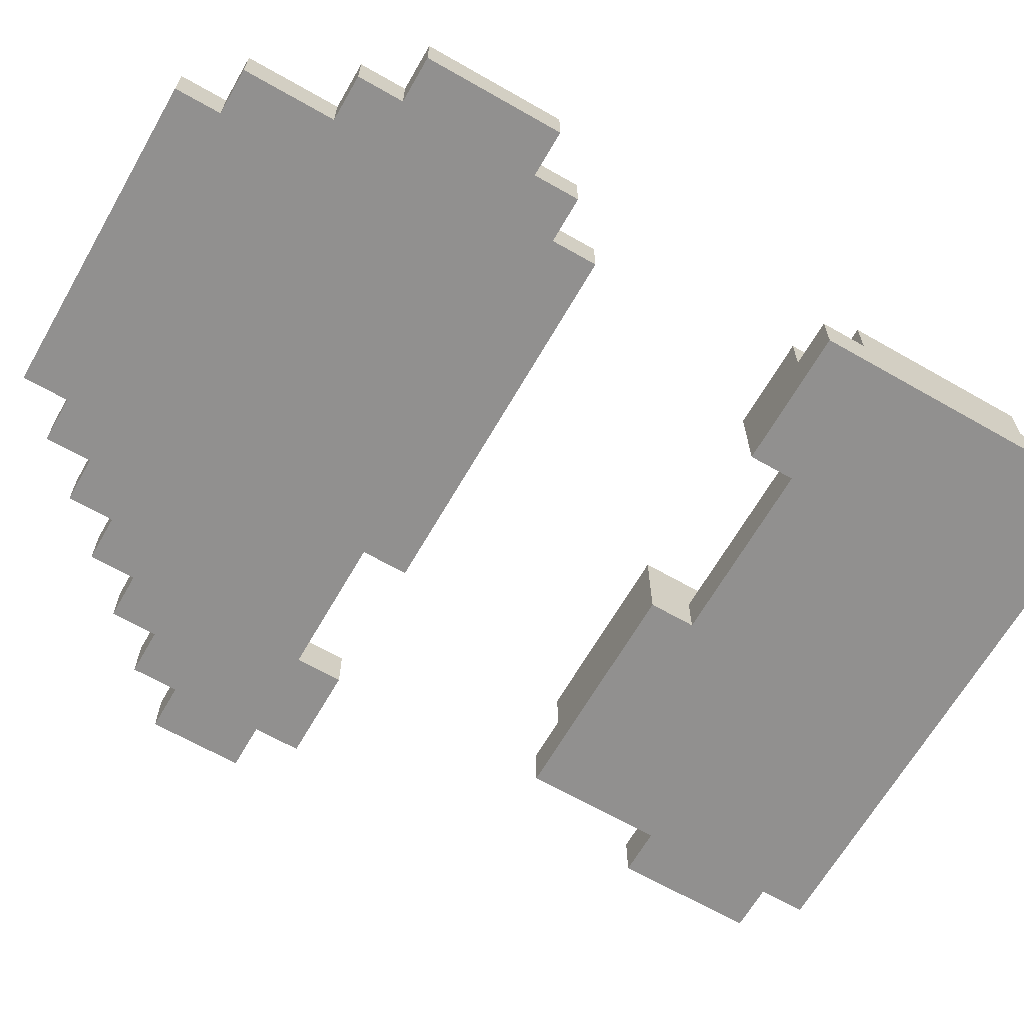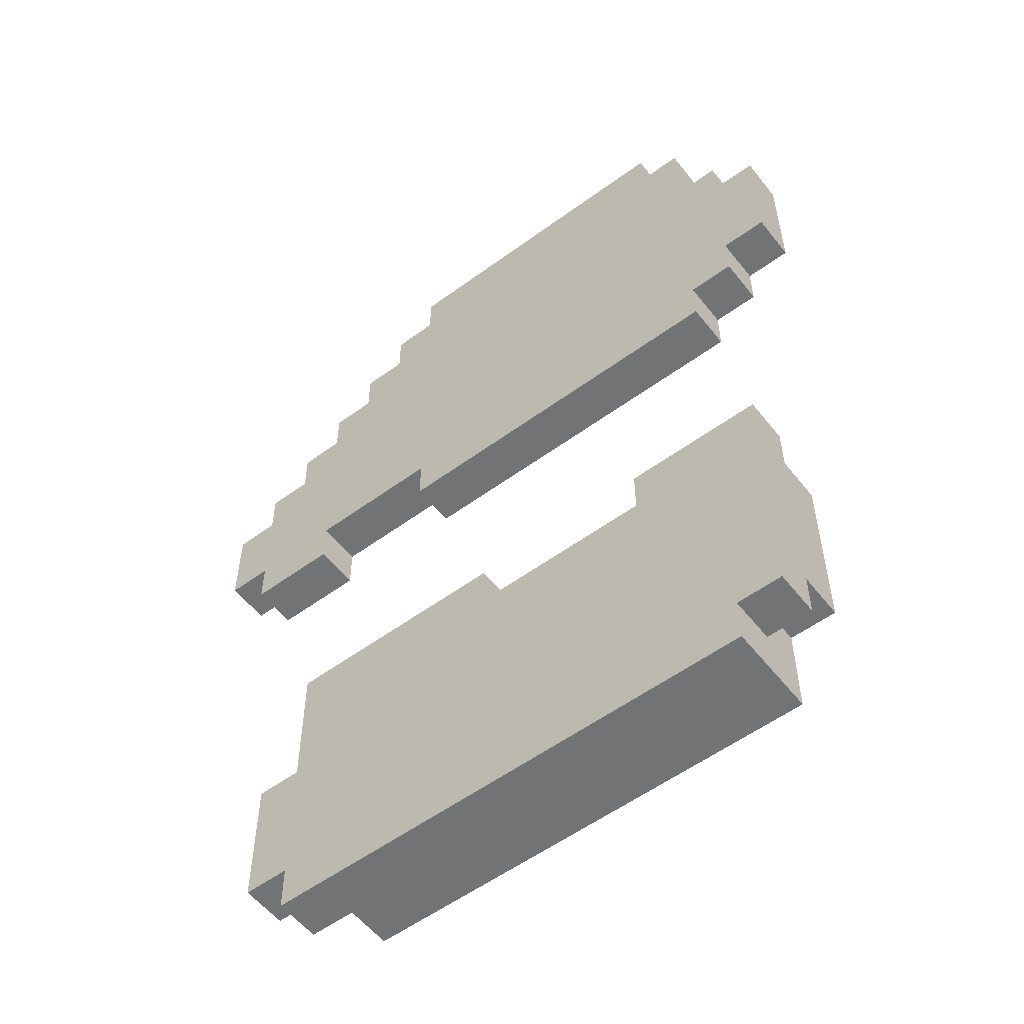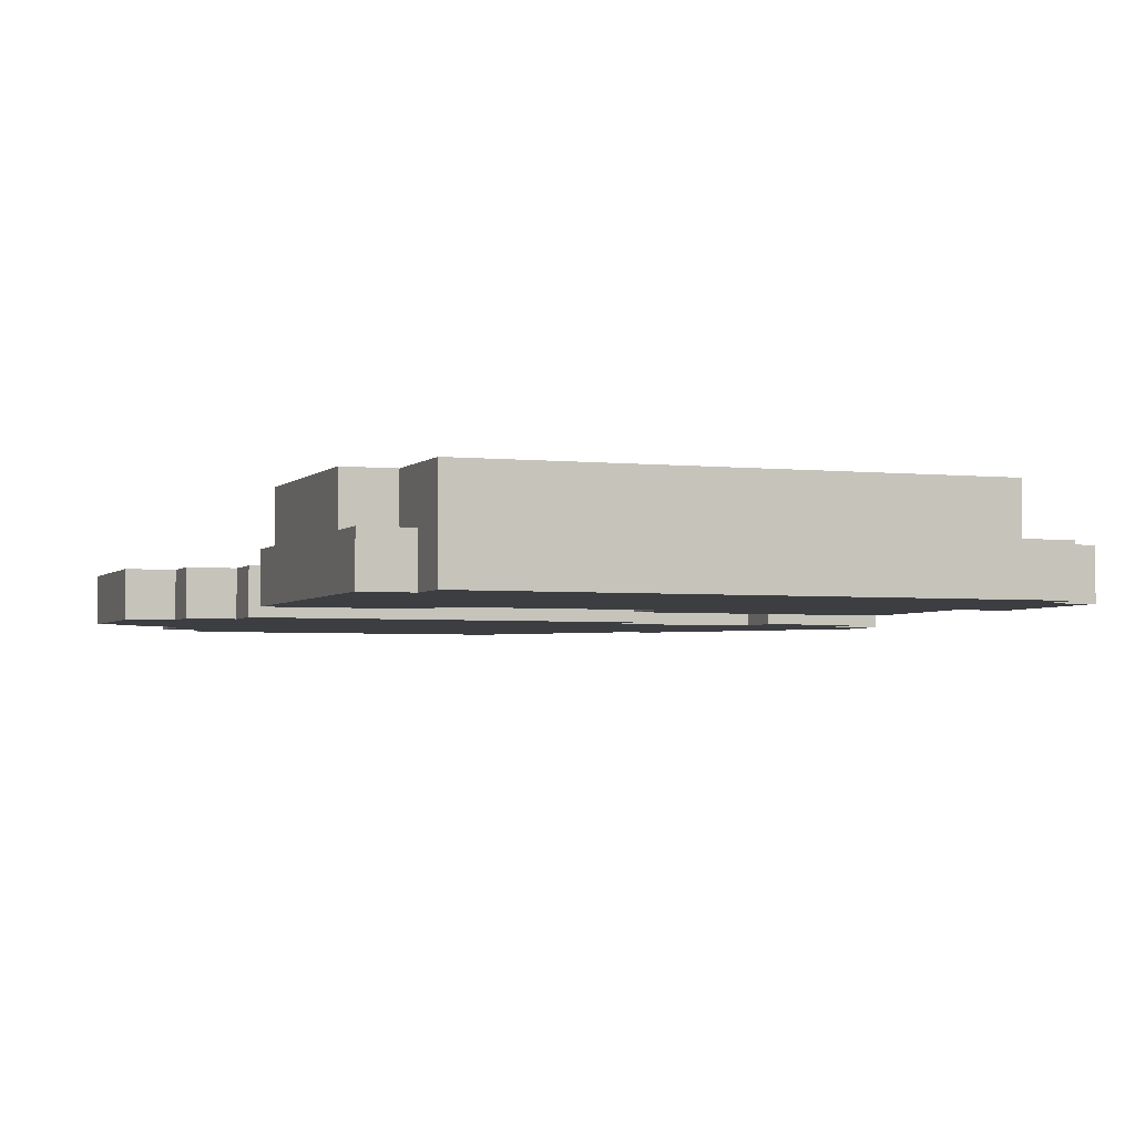
<metadata>
{"format":"obj","ext":"obj","renderer":"f3d","projection":"perspective","resolution":1024,"background":"white","views":[{"elev":-65.7,"azim":-119.9,"up":"+Z"},{"elev":-55.7,"azim":-142.4,"up":"+Y"},{"elev":-3.2,"azim":-20.5,"up":"+Z"}]}
</metadata>
<code>
o
v -0.8 0.3 0.1
v -0.8 0.3 0
v -0.8 0.4 0.1
v -0.8 0.4 0
v -0.8 0.6 0.1
v -0.8 0.6 0
v -0.7 -1 0.1
v -0.7 -1 0
v -0.7 -0.9 0.2
v -0.7 -0.9 0.1
v -0.7 -0.5 0.2
v -0.7 -0.5 0.1
v -0.7 -0.4 0.1
v -0.7 -0.4 0
v -0.7 0.2 0.1
v -0.7 0.2 0
v -0.7 0.3 0.1
v -0.7 0.3 0
v -0.7 0.6 0.1
v -0.7 0.6 0
v -0.7 0.7 0.1
v -0.7 0.7 0
v -0.6 -1.1 0.2
v -0.6 -1.1 0
v -0.6 -1 0.1
v -0.6 -1 0
v -0.6 -0.9 0.2
v -0.6 -0.9 0.1
v -0.6 -0.5 0.2
v -0.6 -0.5 0.1
v -0.6 -0.4 0.2
v -0.6 -0.4 0.1
v -0.6 0.1 0.1
v -0.6 0.1 0
v -0.6 0.2 0.1
v -0.6 0.2 0
v -0.6 0.7 0.1
v -0.6 0.7 0
v -0.6 0.9 0.1
v -0.6 0.9 0
v -0.5 0.9 0.1
v -0.5 0.9 0
v -0.5 1 0.1
v -0.5 1 0
v -0.1 -0.8 0.2
v -0.1 -0.8 0.1
v -0.1 -0.7 0.2
v -0.1 -0.7 0.1
v 0 -0.7 0.2
v 0 -0.7 0.1
v 0 -0.5 0.1
v 0 -0.5 0
v 0 -0.4 0.2
v 0 -0.4 0
v 0.5 0.1 0.1
v 0.5 0.1 0
v 0.5 0.2 0.1
v 0.5 0.2 0
v -0.4 -0.7 0.2
v -0.4 -0.7 0.1
v -0.4 -0.5 0.1
v -0.4 -0.5 0
v -0.4 -0.4 0.2
v -0.4 -0.4 0
v -0.3 -0.8 0.2
v -0.3 -0.8 0.1
v -0.3 -0.7 0.2
v -0.3 -0.7 0.1
v 0.2 0.1 0.1
v 0.2 0.1 0
v 0.2 0.2 0.1
v 0.2 0.2 0
v 0.2 0.9 0.1
v 0.2 0.9 0
v 0.2 1 0.1
v 0.2 1 0
v 0.3 0.8 0.1
v 0.3 0.8 0
v 0.3 0.9 0.1
v 0.3 0.9 0
v 0.4 -1.1 0.2
v 0.4 -1.1 0.1
v 0.4 -0.4 0.2
v 0.4 -0.4 0.1
v 0.4 0.7 0.1
v 0.4 0.7 0
v 0.4 0.8 0.1
v 0.4 0.8 0
v 0.5 -1.1 0.1
v 0.5 -1.1 0
v 0.5 -1 0.1
v 0.5 -1 0
v 0.5 -0.7 0.1
v 0.5 -0.7 0
v 0.5 -0.4 0.1
v 0.5 -0.4 0
v 0.5 0.6 0.1
v 0.5 0.6 0
v 0.5 0.7 0.1
v 0.5 0.7 0
v 0.6 -1 0.1
v 0.6 -1 0
v 0.6 -0.7 0.1
v 0.6 -0.7 0
v 0.6 0.5 0.1
v 0.6 0.5 0
v 0.6 0.6 0.1
v 0.6 0.6 0
v 0.7 0.1 0.1
v 0.7 0.1 0
v 0.7 0.2 0.1
v 0.7 0.2 0
v 0.7 0.4 0.1
v 0.7 0.4 0
v 0.7 0.5 0.1
v 0.7 0.5 0
v 0.8 0.2 0.1
v 0.8 0.2 0
v 0.8 0.4 0.1
v 0.8 0.4 0
v -0.7 -0.9 0.2
v -0.7 -0.5 0.2
v -0.6 -1.1 0.2
v -0.6 -0.9 0.2
v -0.6 -0.6 0.2
v -0.6 -0.5 0.2
v -0.6 -0.4 0.2
v -0.5 -0.8 0.2
v -0.5 -0.7 0.2
v -0.5 -0.6 0.2
v -0.5 -0.5 0.2
v -0.4 -1 0.2
v -0.4 -0.9 0.2
v -0.4 -0.8 0.2
v -0.4 -0.7 0.2
v -0.4 -0.4 0.2
v -0.3 -1 0.2
v -0.3 -0.9 0.2
v -0.3 -0.8 0.2
v -0.3 -0.7 0.2
v -0.1 -1 0.2
v -0.1 -0.9 0.2
v -0.1 -0.8 0.2
v -0.1 -0.7 0.2
v 0 -1 0.2
v 0 -0.9 0.2
v 0 -0.8 0.2
v 0 -0.7 0.2
v 0 -0.4 0.2
v 0.1 -0.8 0.2
v 0.1 -0.7 0.2
v 0.1 -0.6 0.2
v 0.1 -0.5 0.2
v 0.2 -0.6 0.2
v 0.2 -0.5 0.2
v 0.2 -0.4 0.2
v 0.4 -1.1 0.2
v 0.4 -0.4 0.2
v -0.8 0.3 0.1
v -0.8 0.4 0.1
v -0.8 0.6 0.1
v -0.7 -1 0.1
v -0.7 -0.9 0.1
v -0.7 -0.5 0.1
v -0.7 -0.4 0.1
v -0.7 0.2 0.1
v -0.7 0.3 0.1
v -0.7 0.4 0.1
v -0.7 0.5 0.1
v -0.7 0.6 0.1
v -0.7 0.7 0.1
v -0.6 -1 0.1
v -0.6 -0.9 0.1
v -0.6 -0.5 0.1
v -0.6 -0.4 0.1
v -0.6 0.1 0.1
v -0.6 0.2 0.1
v -0.6 0.3 0.1
v -0.6 0.4 0.1
v -0.6 0.5 0.1
v -0.6 0.6 0.1
v -0.6 0.7 0.1
v -0.6 0.9 0.1
v -0.5 0.9 0.1
v -0.5 1 0.1
v -0.4 -0.7 0.1
v -0.4 -0.5 0.1
v -0.4 0.5 0.1
v -0.4 0.6 0.1
v -0.4 0.7 0.1
v -0.4 0.8 0.1
v -0.3 -0.8 0.1
v -0.3 -0.7 0.1
v -0.3 -0.5 0.1
v -0.3 0.4 0.1
v -0.3 0.5 0.1
v -0.3 0.6 0.1
v -0.3 0.8 0.1
v -0.3 0.9 0.1
v -0.2 -0.8 0.1
v -0.2 -0.6 0.1
v -0.1 -0.8 0.1
v -0.1 -0.7 0.1
v -0.1 -0.6 0.1
v -0.1 -0.5 0.1
v -0.1 0.4 0.1
v -0.1 0.5 0.1
v -0.1 0.6 0.1
v -0.1 0.8 0.1
v -0.1 0.9 0.1
v 0 -0.7 0.1
v 0 -0.5 0.1
v 0 0.5 0.1
v 0 0.6 0.1
v 0 0.7 0.1
v 0 0.8 0.1
v 0.2 0.1 0.1
v 0.2 0.2 0.1
v 0.2 0.3 0.1
v 0.2 0.4 0.1
v 0.2 0.5 0.1
v 0.2 0.6 0.1
v 0.2 0.9 0.1
v 0.2 1 0.1
v 0.3 0.3 0.1
v 0.3 0.4 0.1
v 0.3 0.8 0.1
v 0.3 0.9 0.1
v 0.4 -1.1 0.1
v 0.4 -0.4 0.1
v 0.4 0.2 0.1
v 0.4 0.3 0.1
v 0.4 0.4 0.1
v 0.4 0.5 0.1
v 0.4 0.6 0.1
v 0.4 0.7 0.1
v 0.4 0.8 0.1
v 0.5 -1.1 0.1
v 0.5 -1 0.1
v 0.5 -0.7 0.1
v 0.5 -0.4 0.1
v 0.5 0.1 0.1
v 0.5 0.2 0.1
v 0.5 0.3 0.1
v 0.5 0.4 0.1
v 0.5 0.6 0.1
v 0.5 0.7 0.1
v 0.6 -1 0.1
v 0.6 -0.7 0.1
v 0.6 0.2 0.1
v 0.6 0.3 0.1
v 0.6 0.5 0.1
v 0.6 0.6 0.1
v 0.7 0.1 0.1
v 0.7 0.2 0.1
v 0.7 0.3 0.1
v 0.7 0.4 0.1
v 0.7 0.5 0.1
v 0.8 0.2 0.1
v 0.8 0.4 0.1
v -0.8 0.3 0
v -0.8 0.4 0
v -0.8 0.6 0
v -0.7 -1 0
v -0.7 -0.4 0
v -0.7 0.2 0
v -0.7 0.3 0
v -0.7 0.4 0
v -0.7 0.5 0
v -0.7 0.6 0
v -0.7 0.7 0
v -0.6 -1.1 0
v -0.6 -1 0
v -0.6 0.1 0
v -0.6 0.2 0
v -0.6 0.3 0
v -0.6 0.4 0
v -0.6 0.5 0
v -0.6 0.6 0
v -0.6 0.7 0
v -0.6 0.9 0
v -0.5 -0.8 0
v -0.5 -0.7 0
v -0.5 -0.5 0
v -0.5 -0.4 0
v -0.5 0.9 0
v -0.5 1 0
v -0.4 -0.8 0
v -0.4 -0.7 0
v -0.4 -0.5 0
v -0.4 -0.4 0
v -0.4 0.5 0
v -0.4 0.6 0
v -0.4 0.7 0
v -0.4 0.8 0
v -0.3 -0.8 0
v -0.3 -0.7 0
v -0.3 -0.5 0
v -0.3 0.4 0
v -0.3 0.5 0
v -0.3 0.6 0
v -0.3 0.8 0
v -0.3 0.9 0
v -0.2 -0.8 0
v -0.2 -0.6 0
v -0.1 -0.8 0
v -0.1 -0.7 0
v -0.1 -0.6 0
v -0.1 -0.5 0
v -0.1 0.4 0
v -0.1 0.5 0
v -0.1 0.6 0
v -0.1 0.8 0
v -0.1 0.9 0
v 0 -0.8 0
v 0 -0.7 0
v 0 -0.5 0
v 0 -0.4 0
v 0 0.5 0
v 0 0.6 0
v 0 0.7 0
v 0 0.8 0
v 0.1 -0.8 0
v 0.1 -0.7 0
v 0.1 -0.5 0
v 0.1 -0.4 0
v 0.2 0.1 0
v 0.2 0.2 0
v 0.2 0.3 0
v 0.2 0.4 0
v 0.2 0.5 0
v 0.2 0.6 0
v 0.2 0.9 0
v 0.2 1 0
v 0.3 0.3 0
v 0.3 0.4 0
v 0.3 0.8 0
v 0.3 0.9 0
v 0.4 -1.1 0
v 0.4 -0.4 0
v 0.4 0.2 0
v 0.4 0.3 0
v 0.4 0.4 0
v 0.4 0.5 0
v 0.4 0.6 0
v 0.4 0.7 0
v 0.4 0.8 0
v 0.5 -1.1 0
v 0.5 -1 0
v 0.5 -0.7 0
v 0.5 -0.4 0
v 0.5 0.1 0
v 0.5 0.2 0
v 0.5 0.3 0
v 0.5 0.4 0
v 0.5 0.6 0
v 0.5 0.7 0
v 0.6 -1 0
v 0.6 -0.7 0
v 0.6 0.2 0
v 0.6 0.3 0
v 0.6 0.5 0
v 0.6 0.6 0
v 0.7 0.1 0
v 0.7 0.2 0
v 0.7 0.3 0
v 0.7 0.4 0
v 0.7 0.5 0
v 0.8 0.2 0
v 0.8 0.4 0
v -0.6 -1.1 0.2
v 0.4 -1.1 0.2
v 0.4 -1.1 0.1
v 0.5 -1.1 0.1
v -0.6 -1.1 0
v 0.4 -1.1 0
v 0.5 -1.1 0
v -0.7 -1 0.1
v -0.6 -1 0.1
v 0.5 -1 0.1
v 0.6 -1 0.1
v -0.7 -1 0
v -0.6 -1 0
v 0.5 -1 0
v 0.6 -1 0
v -0.7 -0.9 0.2
v -0.6 -0.9 0.2
v -0.7 -0.9 0.1
v -0.6 -0.9 0.1
v -0.6 0.1 0.1
v 0.2 0.1 0.1
v 0.5 0.1 0.1
v 0.7 0.1 0.1
v -0.6 0.1 0
v 0.2 0.1 0
v 0.5 0.1 0
v 0.7 0.1 0
v -0.7 0.2 0.1
v -0.6 0.2 0.1
v 0.2 0.2 0.1
v 0.4 0.2 0.1
v 0.5 0.2 0.1
v 0.7 0.2 0.1
v 0.8 0.2 0.1
v -0.7 0.2 0
v -0.6 0.2 0
v 0.2 0.2 0
v 0.4 0.2 0
v 0.5 0.2 0
v 0.7 0.2 0
v 0.8 0.2 0
v -0.8 0.3 0.1
v -0.7 0.3 0.1
v -0.8 0.3 0
v -0.7 0.3 0
v -0.3 -0.8 0.2
v -0.1 -0.8 0.2
v -0.3 -0.8 0.1
v -0.2 -0.8 0.1
v -0.1 -0.8 0.1
v -0.4 -0.7 0.2
v -0.3 -0.7 0.2
v -0.1 -0.7 0.2
v 0 -0.7 0.2
v -0.4 -0.7 0.1
v -0.3 -0.7 0.1
v -0.1 -0.7 0.1
v 0 -0.7 0.1
v 0.5 -0.7 0.1
v 0.6 -0.7 0.1
v 0.5 -0.7 0
v 0.6 -0.7 0
v -0.7 -0.5 0.2
v -0.6 -0.5 0.2
v -0.7 -0.5 0.1
v -0.6 -0.5 0.1
v -0.4 -0.5 0.1
v -0.3 -0.5 0.1
v -0.1 -0.5 0.1
v 0 -0.5 0.1
v -0.4 -0.5 0
v -0.3 -0.5 0
v -0.1 -0.5 0
v 0 -0.5 0
v -0.6 -0.4 0.2
v -0.4 -0.4 0.2
v 0 -0.4 0.2
v 0.2 -0.4 0.2
v 0.4 -0.4 0.2
v -0.7 -0.4 0.1
v -0.6 -0.4 0.1
v -0.5 -0.4 0.1
v 0.1 -0.4 0.1
v 0.2 -0.4 0.1
v 0.4 -0.4 0.1
v 0.5 -0.4 0.1
v -0.7 -0.4 0
v -0.5 -0.4 0
v -0.4 -0.4 0
v 0 -0.4 0
v 0.1 -0.4 0
v 0.4 -0.4 0
v 0.5 -0.4 0
v 0.7 0.4 0.1
v 0.8 0.4 0.1
v 0.7 0.4 0
v 0.8 0.4 0
v 0.6 0.5 0.1
v 0.7 0.5 0.1
v 0.6 0.5 0
v 0.7 0.5 0
v -0.8 0.6 0.1
v -0.7 0.6 0.1
v 0.5 0.6 0.1
v 0.6 0.6 0.1
v -0.8 0.6 0
v -0.7 0.6 0
v 0.5 0.6 0
v 0.6 0.6 0
v -0.7 0.7 0.1
v -0.6 0.7 0.1
v 0.4 0.7 0.1
v 0.5 0.7 0.1
v -0.7 0.7 0
v -0.6 0.7 0
v 0.4 0.7 0
v 0.5 0.7 0
v 0.3 0.8 0.1
v 0.4 0.8 0.1
v 0.3 0.8 0
v 0.4 0.8 0
v -0.6 0.9 0.1
v -0.5 0.9 0.1
v 0.2 0.9 0.1
v 0.3 0.9 0.1
v -0.6 0.9 0
v -0.5 0.9 0
v 0.2 0.9 0
v 0.3 0.9 0
v -0.5 1 0.1
v 0.2 1 0.1
v -0.5 1 0
v 0.2 1 0
f 3 2 1
f 4 2 3
f 5 4 3
f 6 4 5
f 10 8 7
f 11 10 9
f 12 8 10
f 12 10 11
f 13 8 12
f 14 8 13
f 17 16 15
f 18 16 17
f 21 20 19
f 22 20 21
f 25 24 23
f 26 24 25
f 27 25 23
f 28 25 27
f 31 30 29
f 32 30 31
f 35 34 33
f 36 34 35
f 39 38 37
f 40 38 39
f 43 42 41
f 44 42 43
f 47 46 45
f 48 46 47
f 51 50 49
f 53 51 49
f 53 52 51
f 54 52 53
f 57 56 55
f 58 56 57
f 59 60 61
f 59 61 63
f 61 62 63
f 63 62 64
f 65 66 67
f 67 66 68
f 69 70 71
f 71 70 72
f 73 74 75
f 75 74 76
f 77 78 79
f 79 78 80
f 81 82 83
f 83 82 84
f 85 86 87
f 87 86 88
f 89 90 91
f 91 90 92
f 93 94 95
f 95 94 96
f 97 98 99
f 99 98 100
f 101 102 103
f 103 102 104
f 105 106 107
f 107 106 108
f 109 110 111
f 111 110 112
f 113 114 115
f 115 114 116
f 117 118 119
f 119 118 120
f 124 122 121
f 125 122 124
f 126 122 125
f 128 124 123
f 128 125 124
f 129 125 128
f 130 126 125
f 130 125 129
f 131 127 126
f 131 126 130
f 132 128 123
f 133 128 132
f 134 129 128
f 134 128 133
f 135 130 129
f 135 129 134
f 135 131 130
f 136 127 131
f 136 131 135
f 137 133 132
f 137 132 123
f 138 134 133
f 138 133 137
f 139 135 134
f 139 134 138
f 140 135 139
f 141 137 123
f 141 138 137
f 142 139 138
f 142 138 141
f 143 139 142
f 145 141 123
f 145 142 141
f 146 143 142
f 146 142 145
f 147 144 143
f 147 143 146
f 148 144 147
f 150 148 147
f 150 146 145
f 150 147 146
f 151 149 148
f 151 148 150
f 152 149 151
f 153 149 152
f 154 151 150
f 154 152 151
f 154 153 152
f 155 149 153
f 155 153 154
f 156 149 155
f 157 150 145
f 157 145 123
f 157 156 155
f 157 155 154
f 157 154 150
f 158 156 157
f 167 160 159
f 168 161 160
f 168 160 167
f 169 161 168
f 170 161 169
f 172 163 162
f 173 163 172
f 174 165 164
f 175 165 174
f 177 167 166
f 177 168 167
f 178 168 177
f 179 169 168
f 179 168 178
f 180 171 170
f 180 169 179
f 180 170 169
f 181 171 180
f 182 171 181
f 184 183 182
f 184 182 181
f 188 181 180
f 188 180 179
f 189 185 184
f 189 181 188
f 189 184 181
f 190 185 189
f 191 185 190
f 193 187 186
f 194 187 193
f 195 188 179
f 195 179 178
f 196 189 188
f 196 188 195
f 196 190 189
f 197 190 196
f 198 185 191
f 198 191 190
f 199 185 198
f 200 194 193
f 200 193 192
f 201 194 200
f 202 201 200
f 203 201 202
f 204 194 201
f 204 201 203
f 205 194 204
f 206 195 178
f 206 196 195
f 207 197 196
f 207 196 206
f 208 190 197
f 208 197 207
f 209 199 198
f 209 198 190
f 210 185 199
f 210 199 209
f 211 205 204
f 211 204 203
f 212 205 211
f 213 207 206
f 213 208 207
f 214 190 208
f 214 208 213
f 215 209 190
f 215 190 214
f 216 210 209
f 216 209 215
f 217 177 176
f 218 178 177
f 218 177 217
f 219 206 178
f 219 178 218
f 220 213 206
f 220 206 219
f 221 214 213
f 221 213 220
f 222 216 215
f 222 214 221
f 222 215 214
f 223 210 216
f 223 216 222
f 223 185 210
f 224 185 223
f 225 220 219
f 225 219 218
f 226 221 220
f 226 220 225
f 227 222 221
f 227 223 222
f 228 223 227
f 231 225 218
f 232 226 225
f 232 225 231
f 233 221 226
f 233 226 232
f 234 227 221
f 234 221 233
f 235 227 234
f 236 227 235
f 237 227 236
f 238 230 229
f 239 230 238
f 240 230 239
f 241 230 240
f 243 232 231
f 244 233 232
f 244 232 243
f 245 234 233
f 245 233 244
f 245 235 234
f 246 236 235
f 246 235 245
f 247 236 246
f 248 240 239
f 249 240 248
f 250 243 242
f 250 244 243
f 251 245 244
f 251 244 250
f 251 246 245
f 252 246 251
f 253 246 252
f 254 250 242
f 254 251 250
f 255 251 254
f 256 252 251
f 256 251 255
f 257 252 256
f 258 252 257
f 259 256 255
f 259 257 256
f 260 257 259
f 261 262 267
f 262 263 268
f 267 262 268
f 268 263 269
f 269 263 270
f 264 265 273
f 266 267 275
f 267 268 275
f 275 268 276
f 268 269 277
f 276 268 277
f 270 271 278
f 277 269 278
f 269 270 278
f 278 271 279
f 279 271 280
f 272 273 282
f 273 265 282
f 282 265 283
f 283 265 284
f 284 265 285
f 280 281 286
f 279 280 286
f 272 282 288
f 282 283 288
f 283 284 289
f 288 283 289
f 284 285 290
f 289 284 290
f 290 285 291
f 277 278 292
f 278 279 292
f 286 287 293
f 292 279 293
f 279 286 293
f 293 287 294
f 294 287 295
f 288 289 296
f 272 288 296
f 289 290 297
f 296 289 297
f 297 290 298
f 276 277 299
f 277 292 299
f 293 294 300
f 299 292 300
f 292 293 300
f 300 294 301
f 295 287 302
f 294 295 302
f 302 287 303
f 297 298 304
f 272 296 304
f 296 297 304
f 304 298 305
f 272 304 306
f 304 305 306
f 306 305 307
f 305 298 308
f 307 305 308
f 308 298 309
f 276 299 310
f 299 300 310
f 300 301 311
f 310 300 311
f 301 294 312
f 311 301 312
f 302 303 313
f 294 302 313
f 303 287 314
f 313 303 314
f 306 307 315
f 272 306 315
f 308 309 316
f 315 307 316
f 307 308 316
f 316 309 317
f 310 311 319
f 311 312 319
f 312 294 320
f 319 312 320
f 294 313 321
f 320 294 321
f 313 314 322
f 321 313 322
f 272 315 323
f 315 316 323
f 316 317 324
f 323 316 324
f 317 318 325
f 324 317 325
f 325 318 326
f 274 275 327
f 275 276 328
f 327 275 328
f 276 310 329
f 328 276 329
f 310 319 330
f 329 310 330
f 319 320 331
f 330 319 331
f 320 321 332
f 331 320 332
f 321 322 332
f 322 314 333
f 332 322 333
f 314 287 333
f 333 287 334
f 329 330 335
f 328 329 335
f 330 331 336
f 335 330 336
f 332 333 337
f 331 332 337
f 337 333 338
f 323 324 339
f 325 326 339
f 324 325 339
f 272 323 339
f 339 326 340
f 328 335 341
f 335 336 342
f 341 335 342
f 336 331 343
f 342 336 343
f 331 337 344
f 343 331 344
f 344 337 345
f 345 337 346
f 346 337 347
f 339 340 348
f 348 340 349
f 349 340 350
f 350 340 351
f 341 342 353
f 342 343 354
f 353 342 354
f 343 344 355
f 354 343 355
f 344 345 355
f 345 346 356
f 355 345 356
f 356 346 357
f 349 350 358
f 358 350 359
f 352 353 360
f 353 354 360
f 354 355 361
f 360 354 361
f 355 356 361
f 361 356 362
f 362 356 363
f 352 360 364
f 360 361 364
f 364 361 365
f 361 362 366
f 365 361 366
f 366 362 367
f 367 362 368
f 365 366 369
f 366 367 369
f 369 367 370
f 373 372 371
f 375 373 371
f 376 374 373
f 376 373 375
f 377 374 376
f 382 379 378
f 383 379 382
f 384 381 380
f 385 381 384
f 388 387 386
f 389 387 388
f 394 391 390
f 395 391 394
f 396 393 392
f 397 393 396
f 405 399 398
f 406 399 405
f 407 401 400
f 408 402 401
f 408 401 407
f 409 402 408
f 410 404 403
f 411 404 410
f 414 413 412
f 415 413 414
f 416 417 418
f 418 417 419
f 419 417 420
f 421 422 425
f 425 422 426
f 423 424 427
f 427 424 428
f 429 430 431
f 431 430 432
f 433 434 435
f 435 434 436
f 437 438 441
f 438 439 442
f 441 438 442
f 439 440 443
f 442 439 443
f 443 440 444
f 445 446 451
f 451 446 452
f 447 448 453
f 448 449 454
f 453 448 454
f 454 449 455
f 450 451 457
f 451 452 457
f 452 446 458
f 457 452 458
f 458 446 459
f 447 453 460
f 454 455 461
f 460 453 461
f 453 454 461
f 455 456 462
f 461 455 462
f 462 456 463
f 464 465 466
f 466 465 467
f 468 469 470
f 470 469 471
f 472 473 476
f 476 473 477
f 474 475 478
f 478 475 479
f 480 481 484
f 484 481 485
f 482 483 486
f 486 483 487
f 488 489 490
f 490 489 491
f 492 493 496
f 496 493 497
f 494 495 498
f 498 495 499
f 500 501 502
f 502 501 503

</code>
